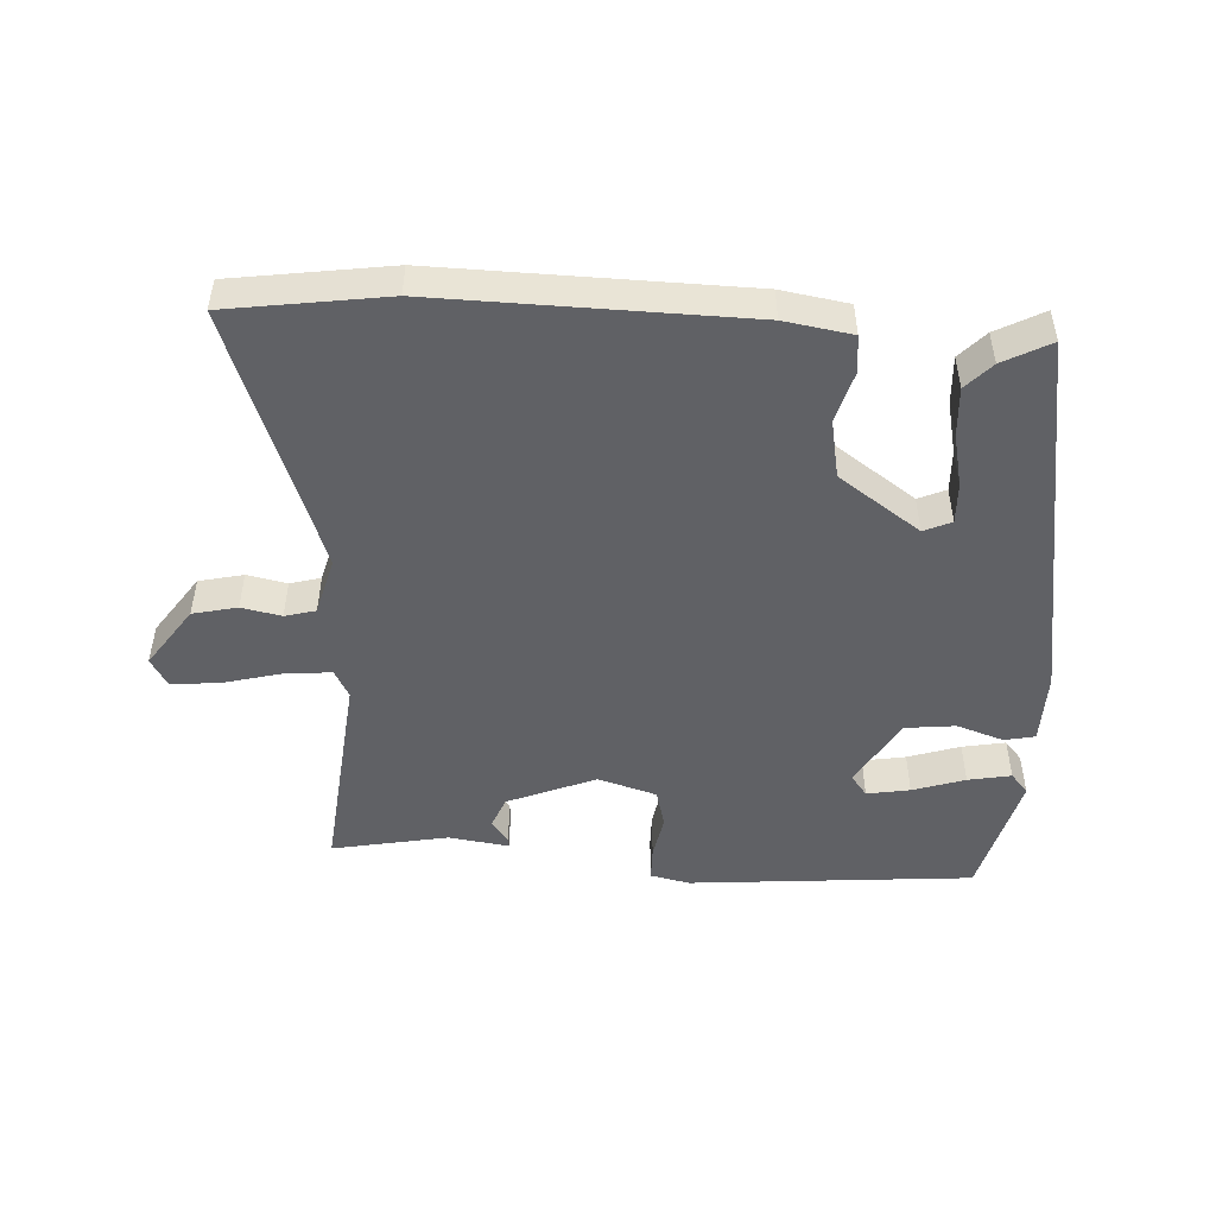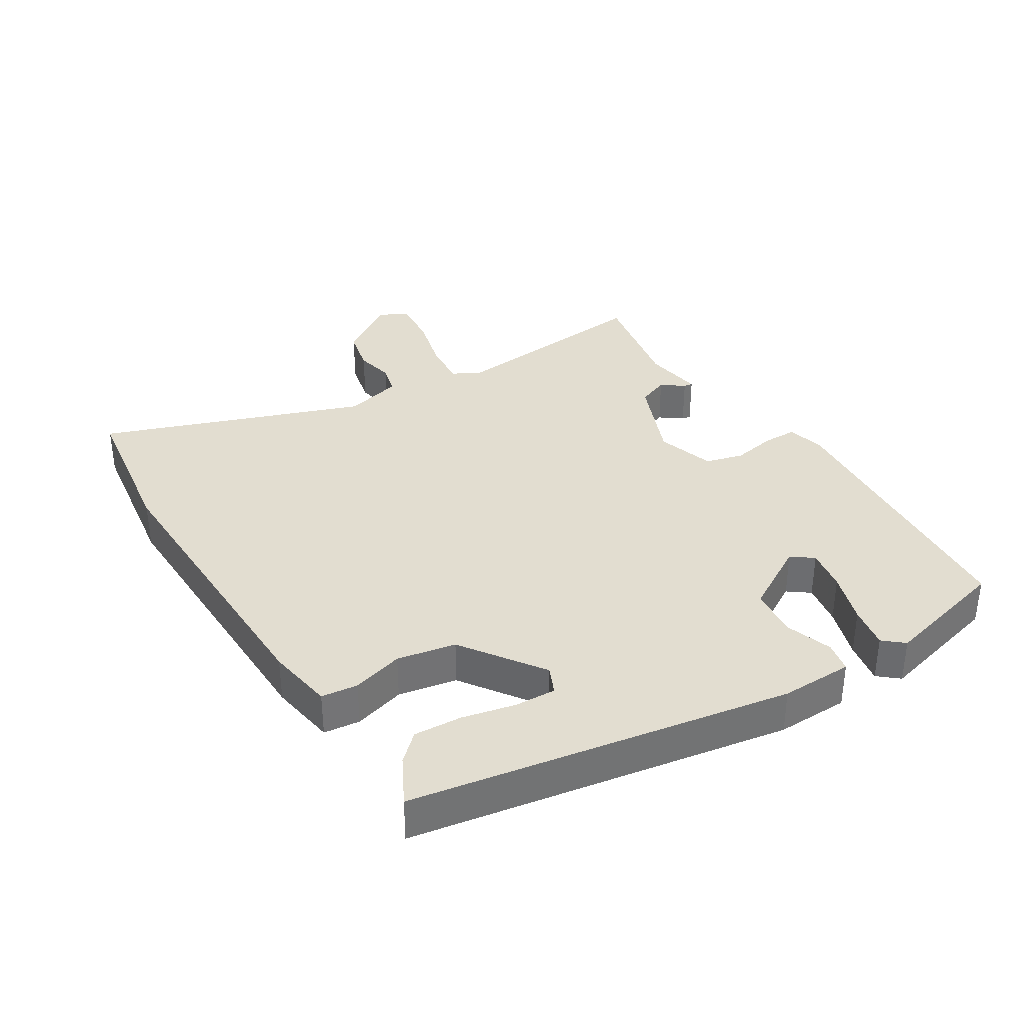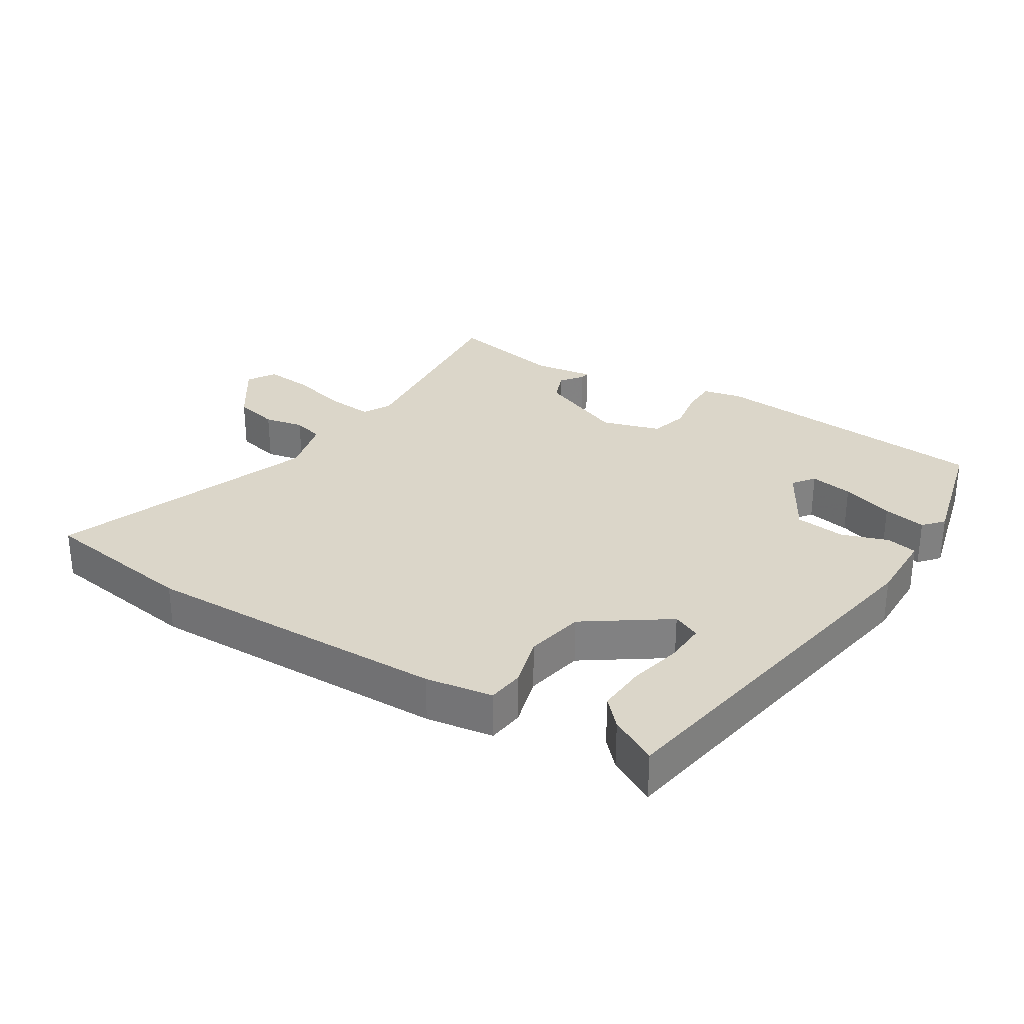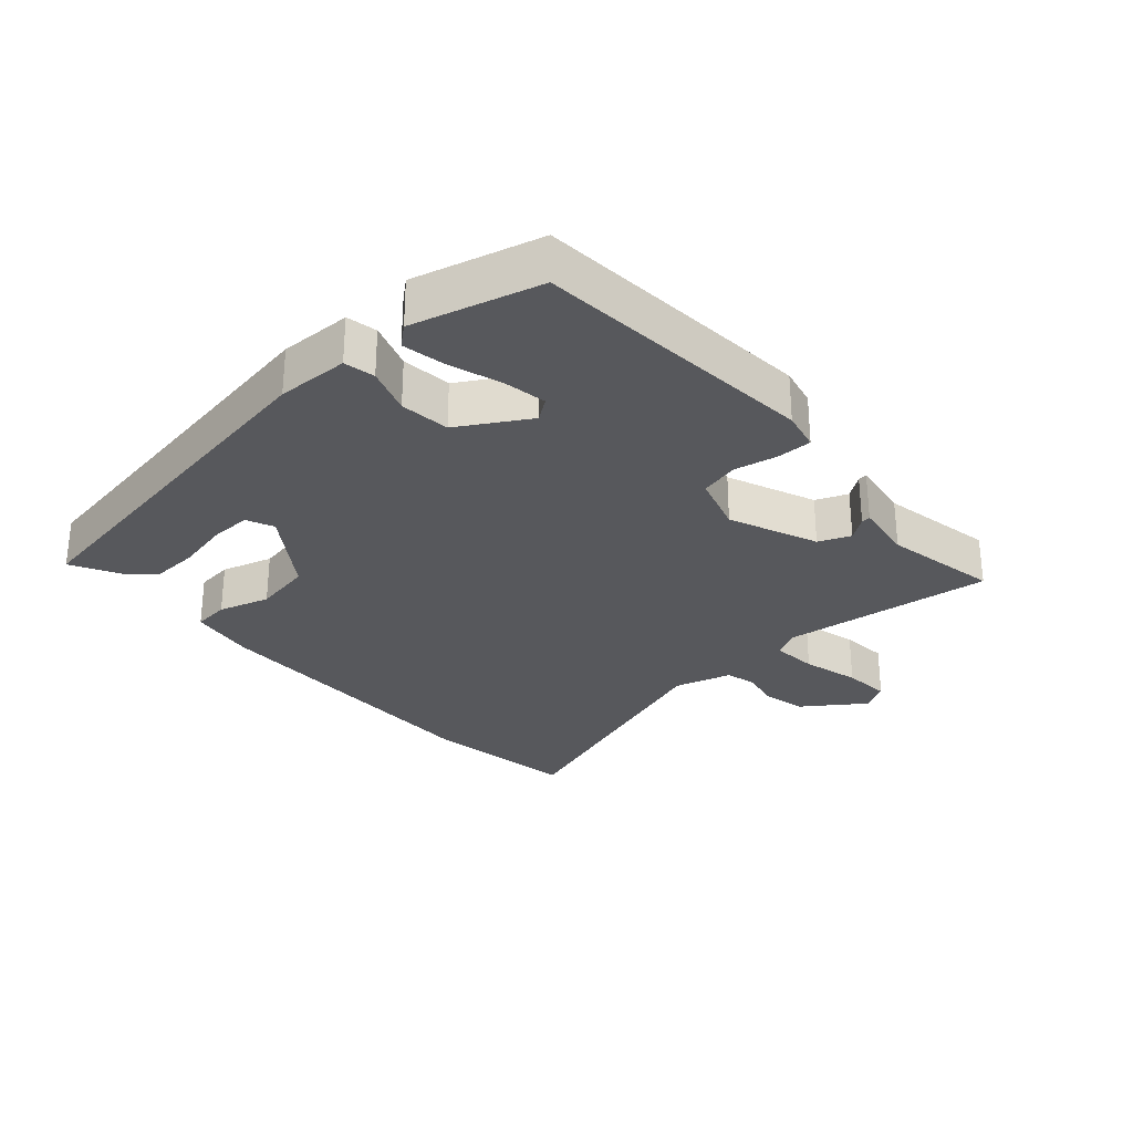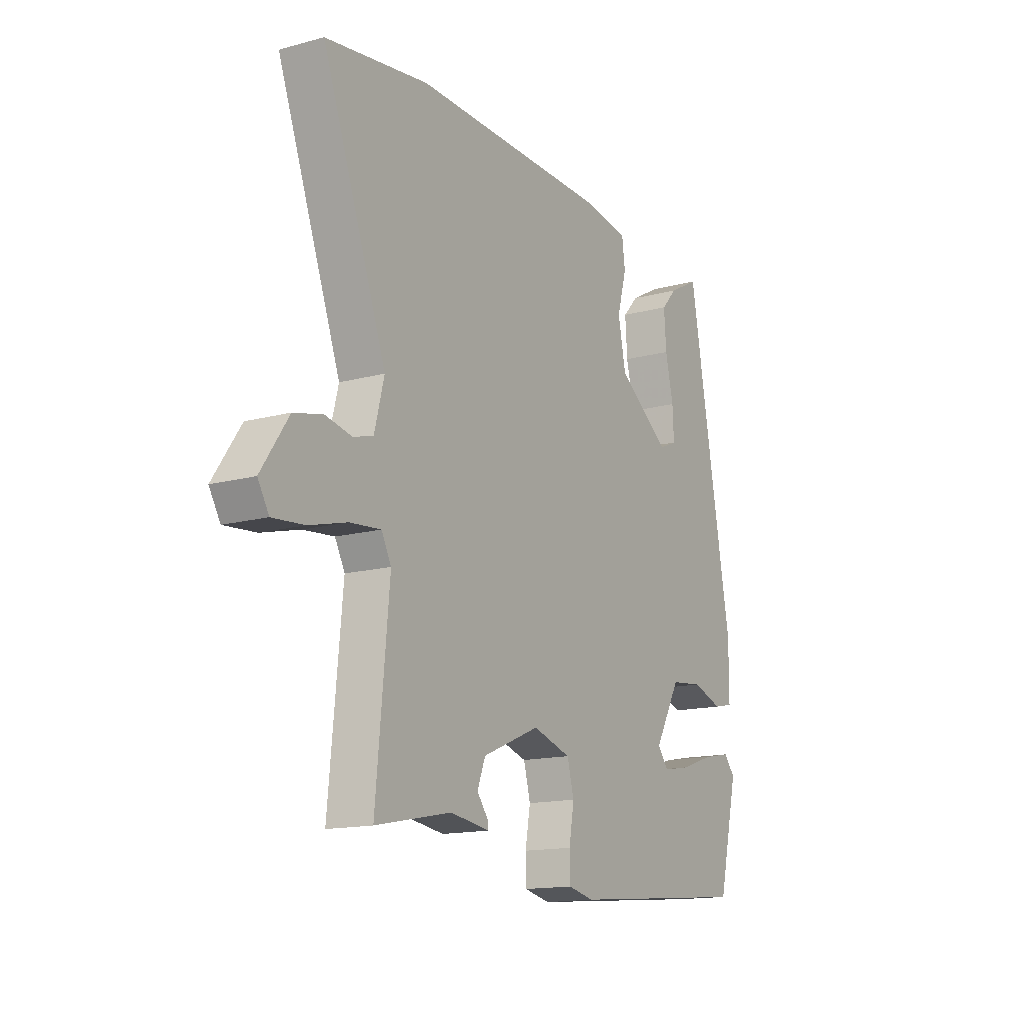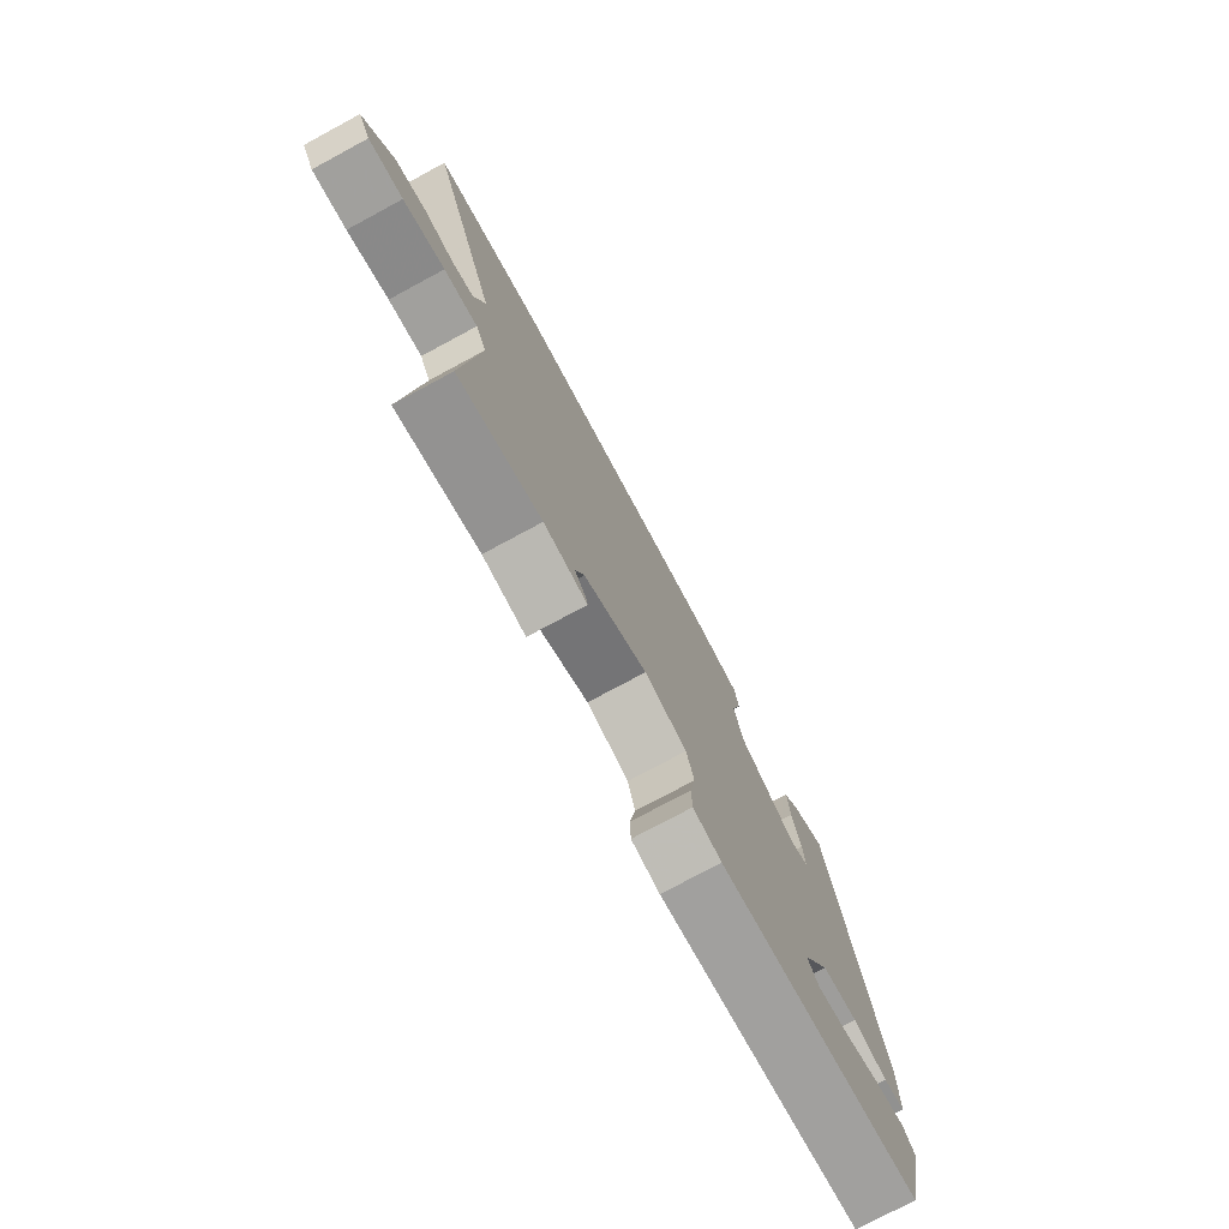
<metadata>
{"format":"obj","ext":"obj","renderer":"f3d","projection":"perspective","resolution":1024,"background":"white","views":[{"elev":-48.7,"azim":-3.7,"up":"+Y"},{"elev":35.4,"azim":57.6,"up":"+Y"},{"elev":29.8,"azim":31.8,"up":"+Y"},{"elev":-28.5,"azim":130.7,"up":"+Y"},{"elev":-15.0,"azim":-59.9,"up":"+Z"},{"elev":-76.2,"azim":-61.7,"up":"+Z"}]}
</metadata>
<code>
v -0.636 0.07 0.479
v -0.394 0.07 0.516
v 0.076 0.07 0.51
v 0.179 0.07 0.494
v 0.186 0.07 0.438
v 0.164 0.07 0.359
v 0.182 0.07 0.269
v 0.307 0.07 0.183
v 0.349 0.07 0.202
v 0.346 0.07 0.265
v 0.327 0.07 0.347
v 0.322 0.07 0.421
v 0.36 0.07 0.462
v 0.432 0.07 0.501
v 0.536 0.07 -0.08
v 0.535 0.07 -0.191
v 0.488 0.07 -0.201
v 0.416 0.07 -0.177
v 0.339 0.07 -0.186
v 0.278 0.07 -0.293
v 0.303 0.07 -0.326
v 0.369 0.07 -0.314
v 0.449 0.07 -0.287
v 0.515 0.07 -0.274
v 0.542 0.07 -0.305
v 0.494 0.07 -0.501
v 0.057 0.07 -0.541
v -0.004 0.07 -0.528
v -0.005 0.07 -0.475
v 0.007 0.07 -0.407
v -0.009 0.07 -0.348
v -0.099 0.07 -0.321
v -0.234 0.07 -0.378
v -0.253 0.07 -0.427
v -0.227 0.07 -0.461
v -0.225 0.07 -0.475
v -0.318 0.07 -0.462
v -0.496 0.07 -0.498
v -0.465 0.07 -0.172
v -0.488 0.07 -0.129
v -0.56 0.07 -0.136
v -0.649 0.07 -0.16
v -0.723 0.07 -0.167
v -0.749 0.07 -0.124
v -0.685 0.07 -0.03
v -0.617 0.07 -0.014
v -0.556 0.07 -0.026
v -0.509 0.07 -0.013
v -0.486 0.07 0.076
v -0.636 0 0.479
v -0.394 0 0.516
v 0.076 0 0.51
v 0.179 0 0.494
v 0.186 0 0.438
v 0.164 0 0.359
v 0.182 0 0.269
v 0.307 0 0.183
v 0.349 0 0.202
v 0.346 0 0.265
v 0.327 0 0.347
v 0.322 0 0.421
v 0.36 0 0.462
v 0.432 0 0.501
v 0.536 0 -0.08
v 0.535 0 -0.191
v 0.488 0 -0.201
v 0.416 0 -0.177
v 0.339 0 -0.186
v 0.278 0 -0.293
v 0.303 0 -0.326
v 0.369 0 -0.314
v 0.449 0 -0.287
v 0.515 0 -0.274
v 0.542 0 -0.305
v 0.494 0 -0.501
v 0.057 0 -0.541
v -0.004 0 -0.528
v -0.005 0 -0.475
v 0.007 0 -0.407
v -0.009 0 -0.348
v -0.099 0 -0.321
v -0.234 0 -0.378
v -0.253 0 -0.427
v -0.227 0 -0.461
v -0.225 0 -0.475
v -0.318 0 -0.462
v -0.496 0 -0.498
v -0.465 0 -0.172
v -0.488 0 -0.129
v -0.56 0 -0.136
v -0.649 0 -0.16
v -0.723 0 -0.167
v -0.749 0 -0.124
v -0.685 0 -0.03
v -0.617 0 -0.014
v -0.556 0 -0.026
v -0.509 0 -0.013
v -0.486 0 0.076
f 45 46 47
f 44 45 47
f 43 44 47
f 42 43 47
f 41 42 47
f 40 41 47 48
f 39 40 48 49
f 37 38 39
f 36 37 39
f 35 36 39
f 34 35 39
f 33 34 39 49
f 28 29 30
f 27 28 30
f 26 27 30
f 25 26 30
f 22 23 24 25
f 21 22 25 30
f 20 21 30 31
f 16 17 18
f 15 16 18
f 14 15 18
f 13 14 18
f 12 13 18
f 10 11 12
f 10 12 18
f 9 10 18
f 8 9 18 19
f 4 5 6
f 3 4 6
f 2 3 6
f 1 2 6
f 49 1 6
f 33 49 6
f 32 33 6
f 20 31 32
f 19 20 32
f 8 19 32
f 7 8 32
f 6 7 32
f 96 95 94
f 96 94 93
f 96 93 92
f 96 92 91
f 96 91 90
f 97 96 90 89
f 98 97 89 88
f 88 87 86
f 88 86 85
f 88 85 84
f 88 84 83
f 98 88 83 82
f 79 78 77
f 79 77 76
f 79 76 75
f 79 75 74
f 74 73 72 71
f 79 74 71 70
f 80 79 70 69
f 67 66 65
f 67 65 64
f 67 64 63
f 67 63 62
f 67 62 61
f 61 60 59
f 67 61 59
f 67 59 58
f 68 67 58 57
f 55 54 53
f 55 53 52
f 55 52 51
f 55 51 50
f 55 50 98
f 55 98 82
f 55 82 81
f 81 80 69
f 81 69 68
f 81 68 57
f 81 57 56
f 81 56 55
f 1 50 51 2
f 2 51 52 3
f 3 52 53 4
f 4 53 54 5
f 5 54 55 6
f 6 55 56 7
f 7 56 57 8
f 8 57 58 9
f 9 58 59 10
f 10 59 60 11
f 11 60 61 12
f 12 61 62 13
f 13 62 63 14
f 14 63 64 15
f 15 64 65 16
f 16 65 66 17
f 17 66 67 18
f 18 67 68 19
f 19 68 69 20
f 20 69 70 21
f 21 70 71 22
f 22 71 72 23
f 23 72 73 24
f 24 73 74 25
f 25 74 75 26
f 26 75 76 27
f 27 76 77 28
f 28 77 78 29
f 29 78 79 30
f 30 79 80 31
f 31 80 81 32
f 32 81 82 33
f 33 82 83 34
f 34 83 84 35
f 35 84 85 36
f 36 85 86 37
f 37 86 87 38
f 38 87 88 39
f 39 88 89 40
f 40 89 90 41
f 41 90 91 42
f 42 91 92 43
f 43 92 93 44
f 44 93 94 45
f 45 94 95 46
f 46 95 96 47
f 47 96 97 48
f 48 97 98 49
f 49 98 50 1

</code>
